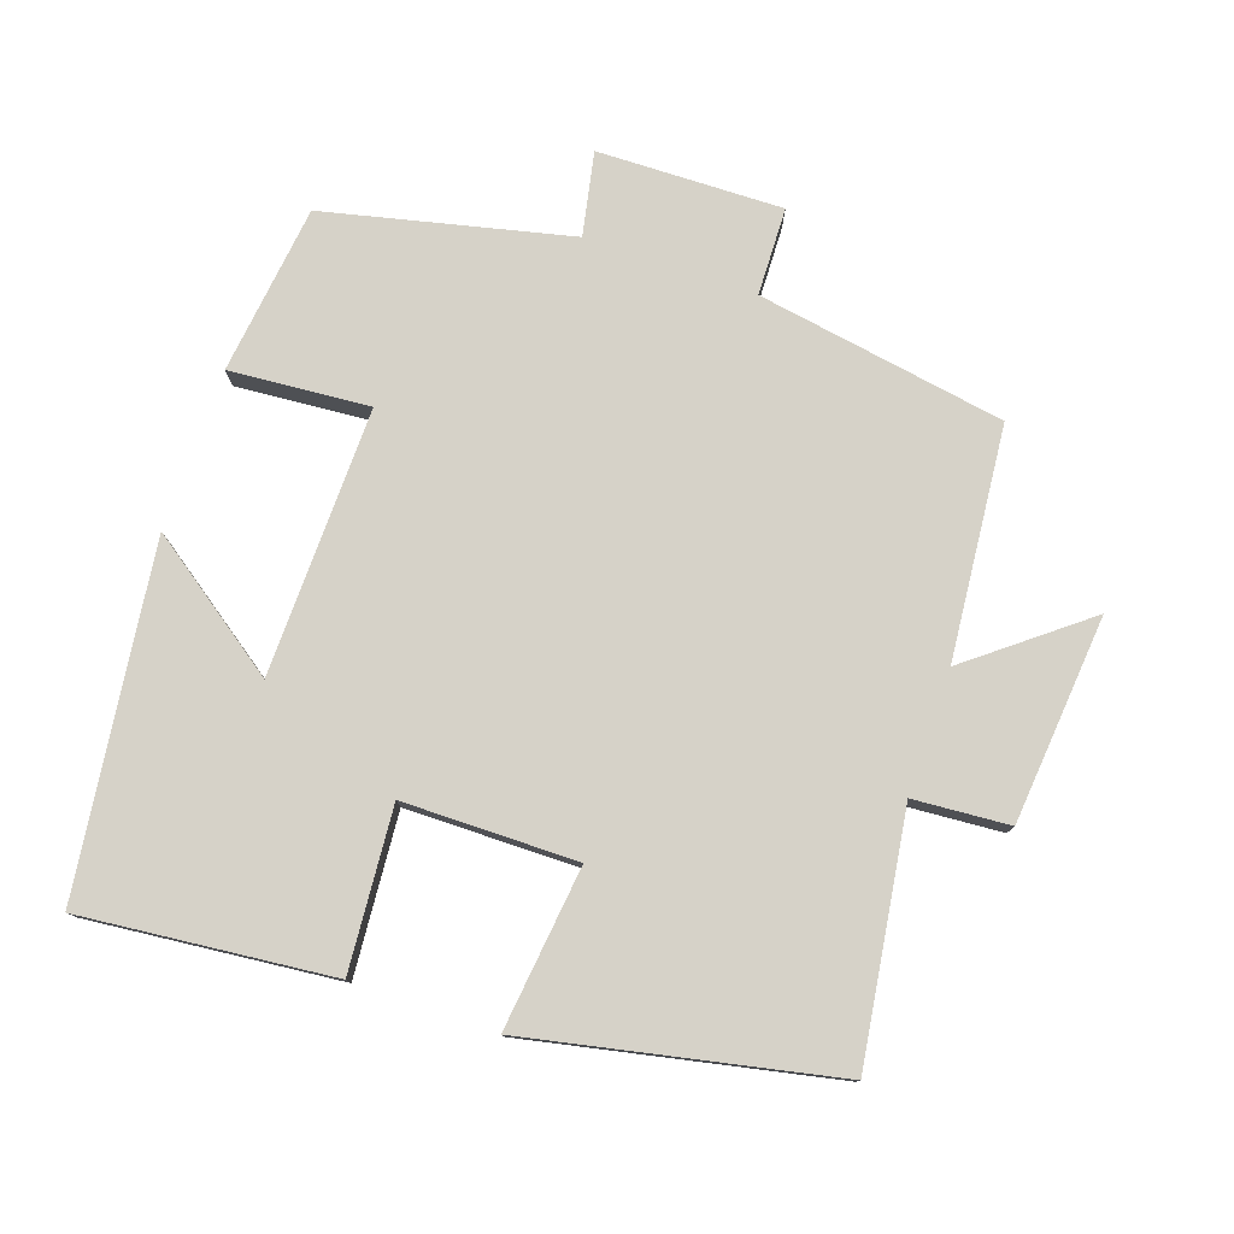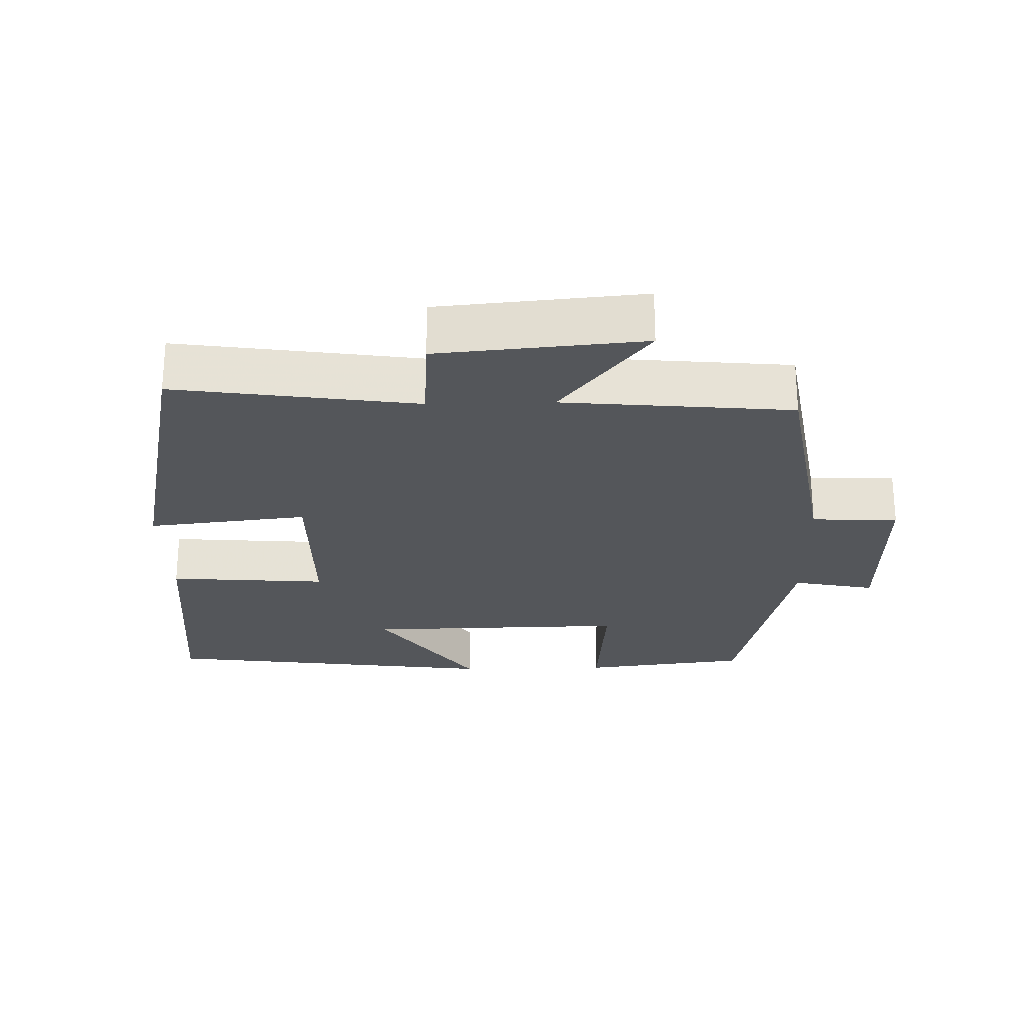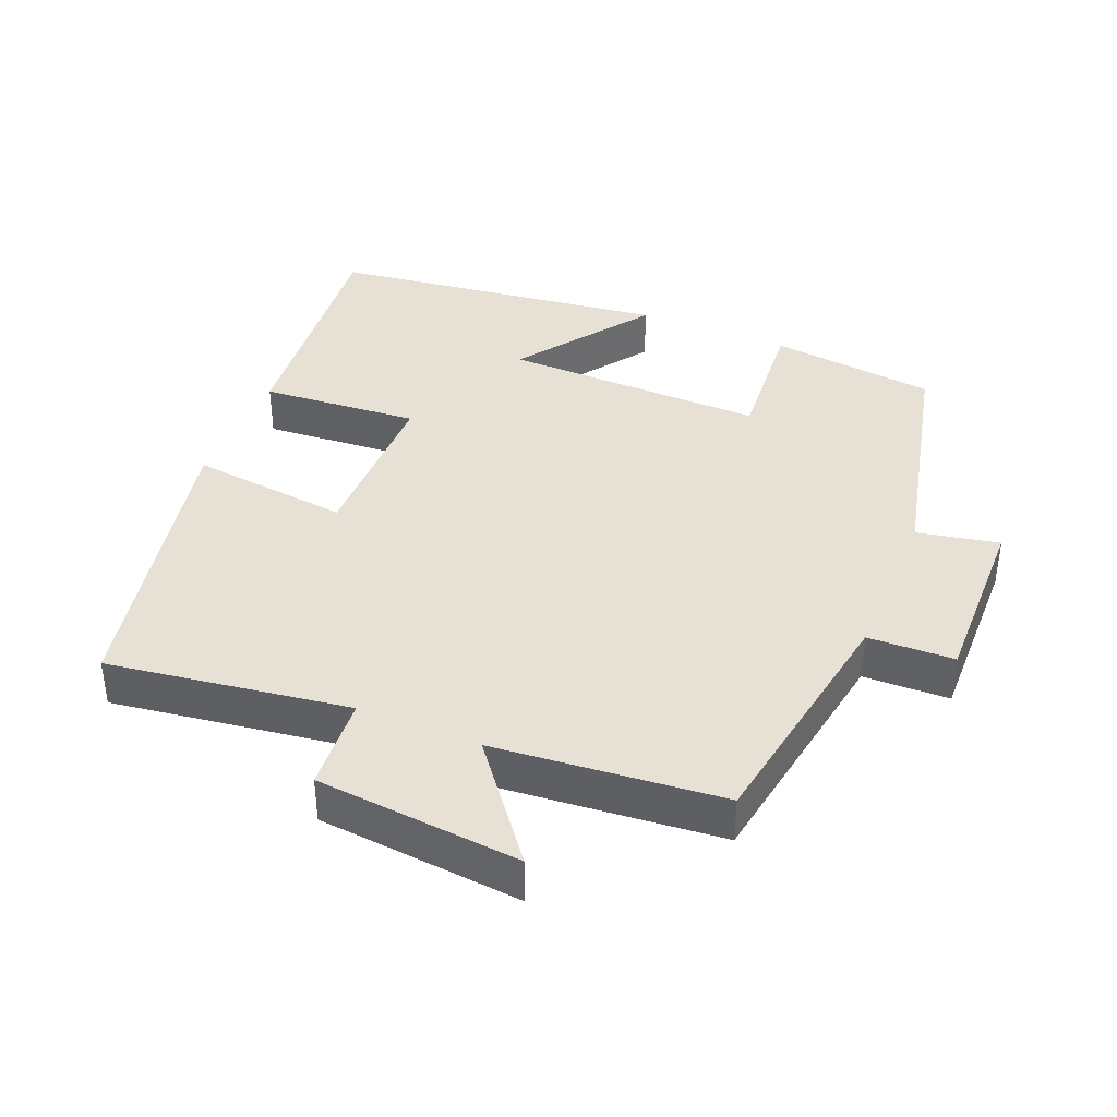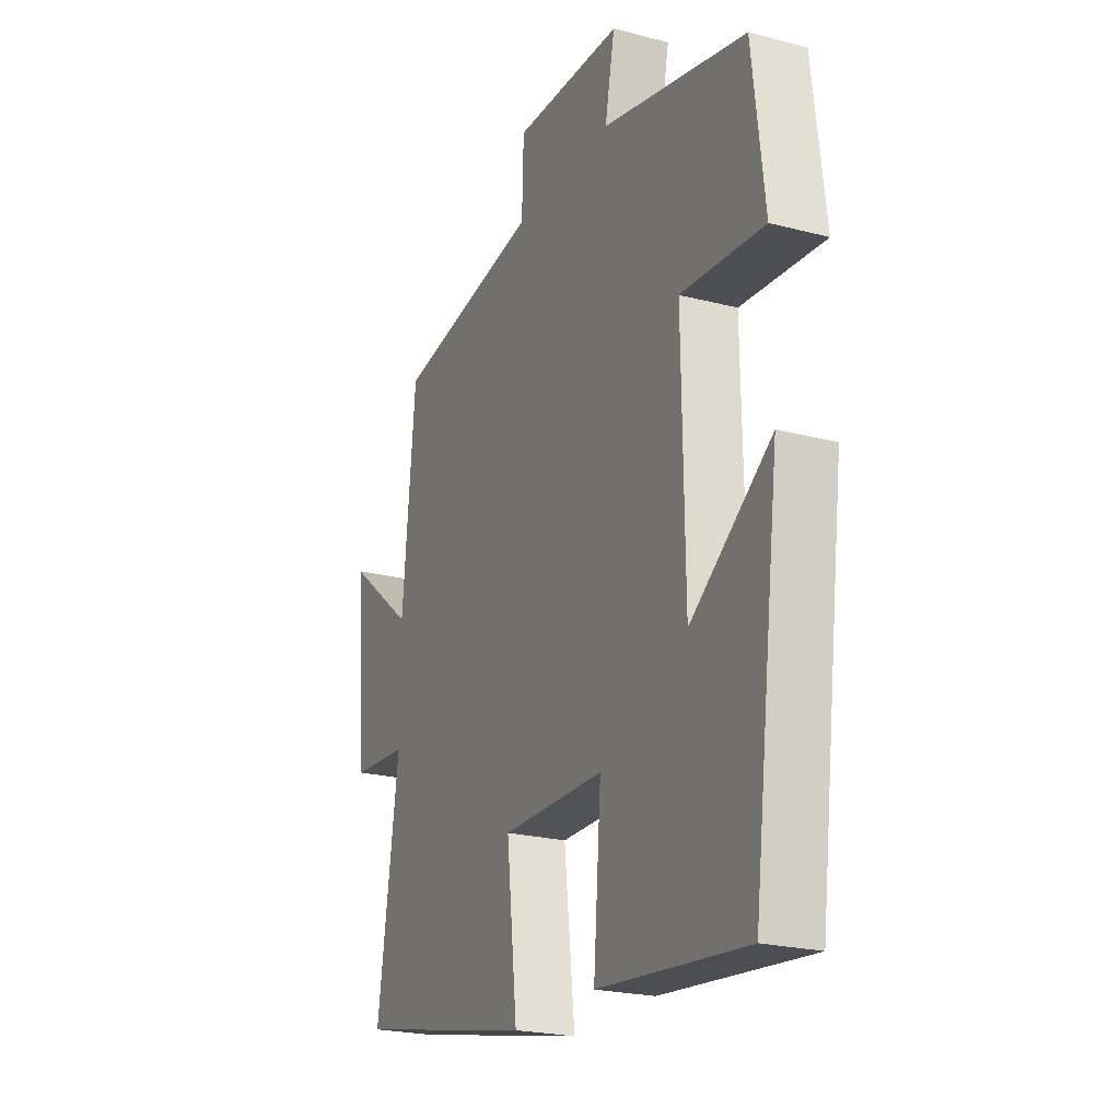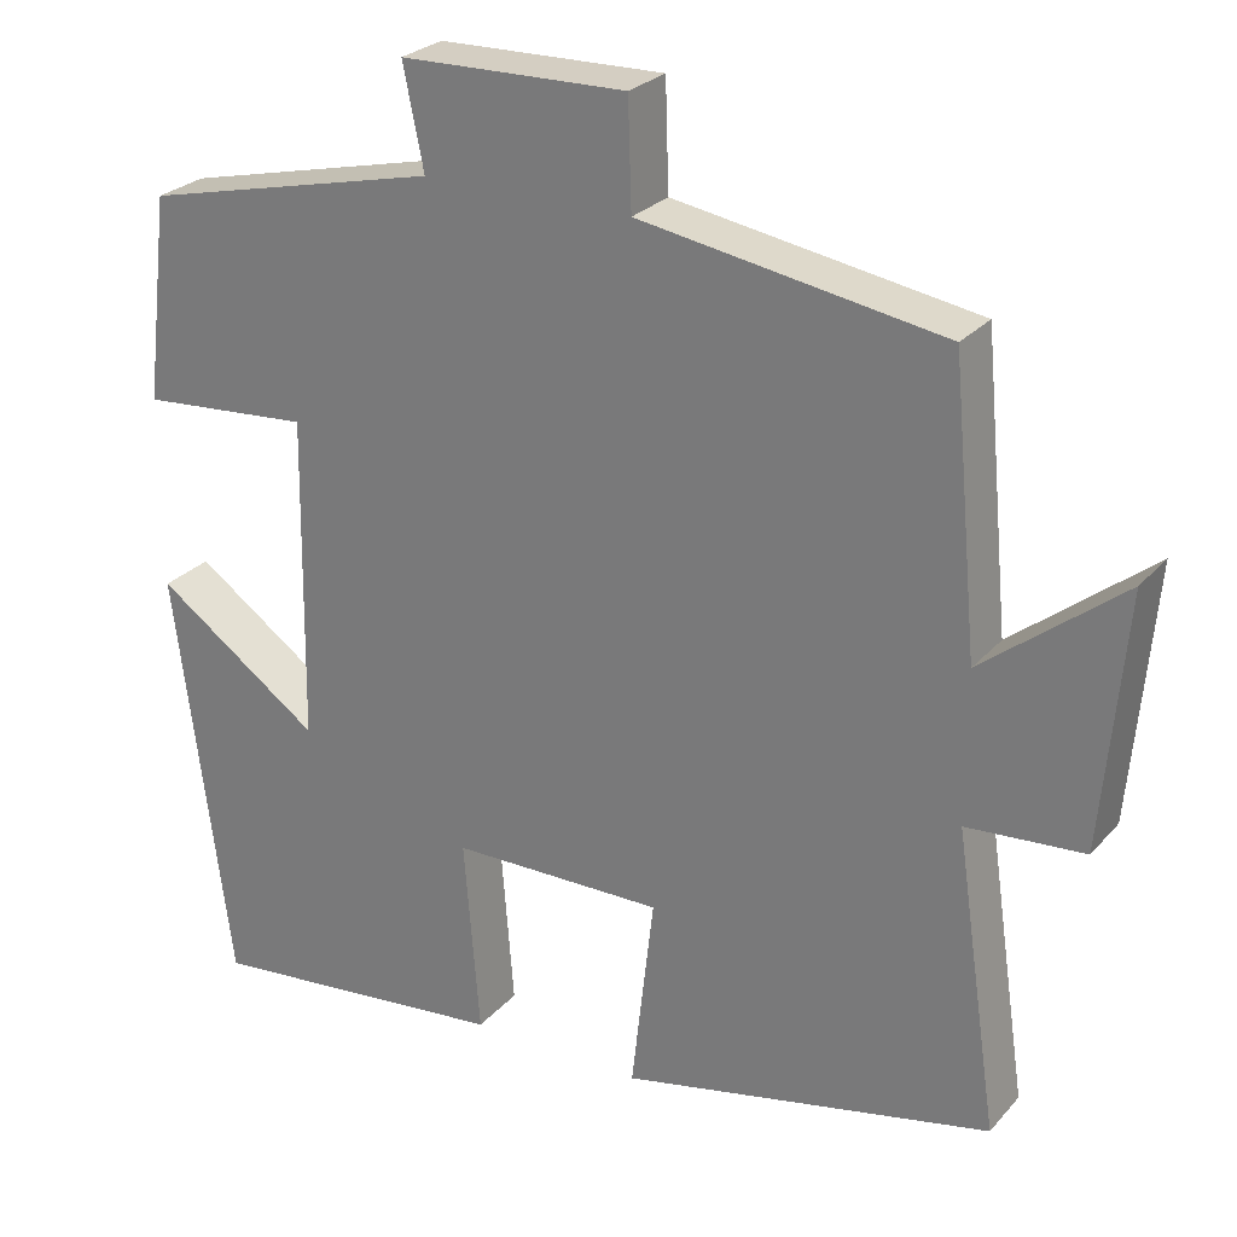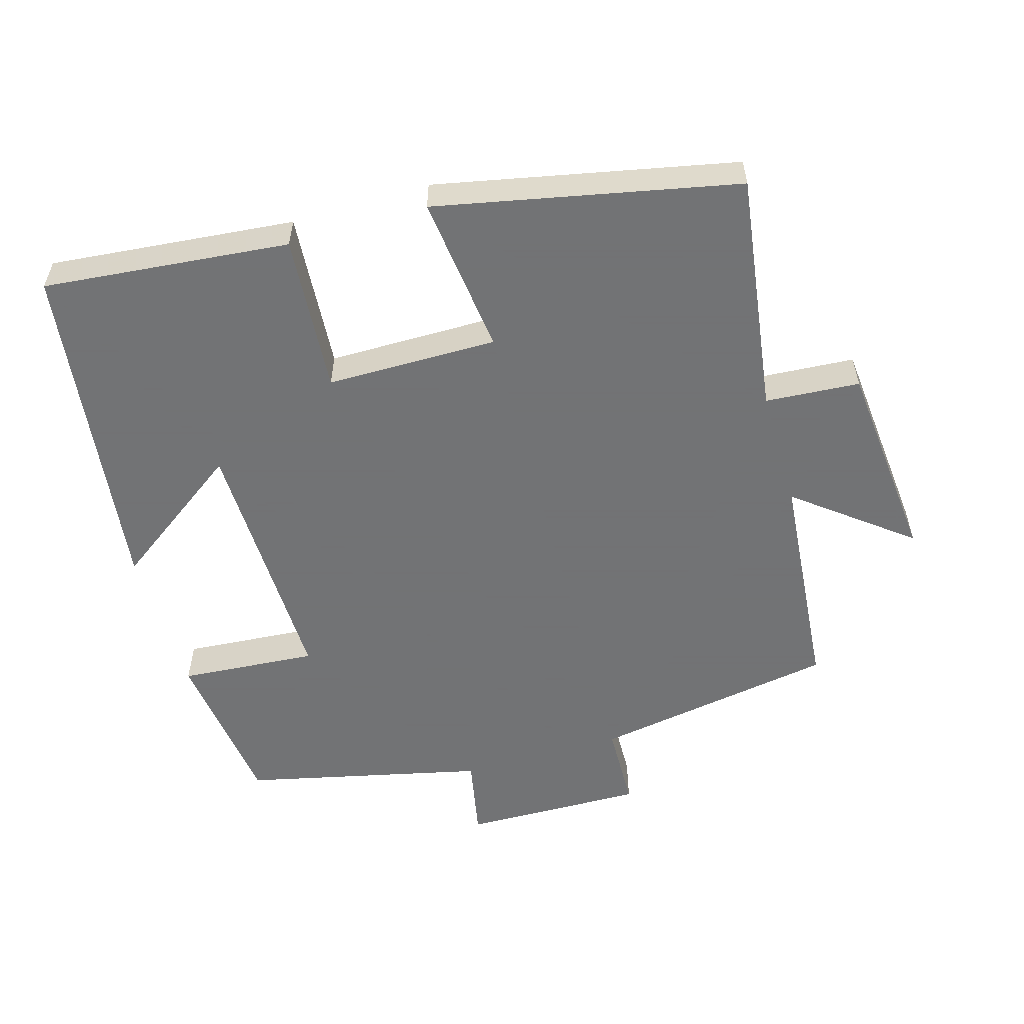
<metadata>
{"format":"obj","ext":"obj","renderer":"f3d","projection":"perspective","resolution":1024,"background":"white","views":[{"elev":78.1,"azim":-160.9,"up":"+Y"},{"elev":-25.2,"azim":-88.5,"up":"+Y"},{"elev":39.2,"azim":-67.4,"up":"+Y"},{"elev":-22.6,"azim":65.8,"up":"+Z"},{"elev":26.3,"azim":-148.5,"up":"+Z"},{"elev":-55.7,"azim":-163.5,"up":"+Y"}]}
</metadata>
<code>
v -0.469 0.07 0.442
v -0.117 0.07 0.5
v -0.113 0.07 0.624
v 0.149 0.07 0.618
v 0.125 0.07 0.5
v 0.471 0.07 0.419
v 0.5 0.07 0.179
v 0.302 0.07 0.195
v 0.308 0.07 -0.183
v 0.5 0.07 -0.047
v 0.436 0.07 -0.536
v 0.082 0.07 -0.5
v 0.1 0.07 -0.272
v -0.146 0.07 -0.27
v -0.12 0.07 -0.5
v -0.551 0.07 -0.409
v -0.5 0.07 -0.062
v -0.636 0.07 -0.052
v -0.662 0.07 0.242
v -0.5 0.07 0.114
v -0.469 0 0.442
v -0.117 0 0.5
v -0.113 0 0.624
v 0.149 0 0.618
v 0.125 0 0.5
v 0.471 0 0.419
v 0.5 0 0.179
v 0.302 0 0.195
v 0.308 0 -0.183
v 0.5 0 -0.047
v 0.436 0 -0.536
v 0.082 0 -0.5
v 0.1 0 -0.272
v -0.146 0 -0.27
v -0.12 0 -0.5
v -0.551 0 -0.409
v -0.5 0 -0.062
v -0.636 0 -0.052
v -0.662 0 0.242
v -0.5 0 0.114
f 17 18 19 20
f 17 20 1 2
f 14 15 16 17
f 13 14 17 2
f 11 12 13
f 9 10 11
f 13 2 3
f 11 13 3
f 9 11 3
f 5 6 7 8
f 5 8 9 3
f 3 4 5
f 40 39 38 37
f 22 21 40 37
f 37 36 35 34
f 22 37 34 33
f 33 32 31
f 31 30 29
f 23 22 33
f 23 33 31
f 23 31 29
f 28 27 26 25
f 23 29 28 25
f 25 24 23
f 1 21 22 2
f 2 22 23 3
f 3 23 24 4
f 4 24 25 5
f 5 25 26 6
f 6 26 27 7
f 7 27 28 8
f 8 28 29 9
f 9 29 30 10
f 10 30 31 11
f 11 31 32 12
f 12 32 33 13
f 13 33 34 14
f 14 34 35 15
f 15 35 36 16
f 16 36 37 17
f 17 37 38 18
f 18 38 39 19
f 19 39 40 20
f 20 40 21 1

</code>
